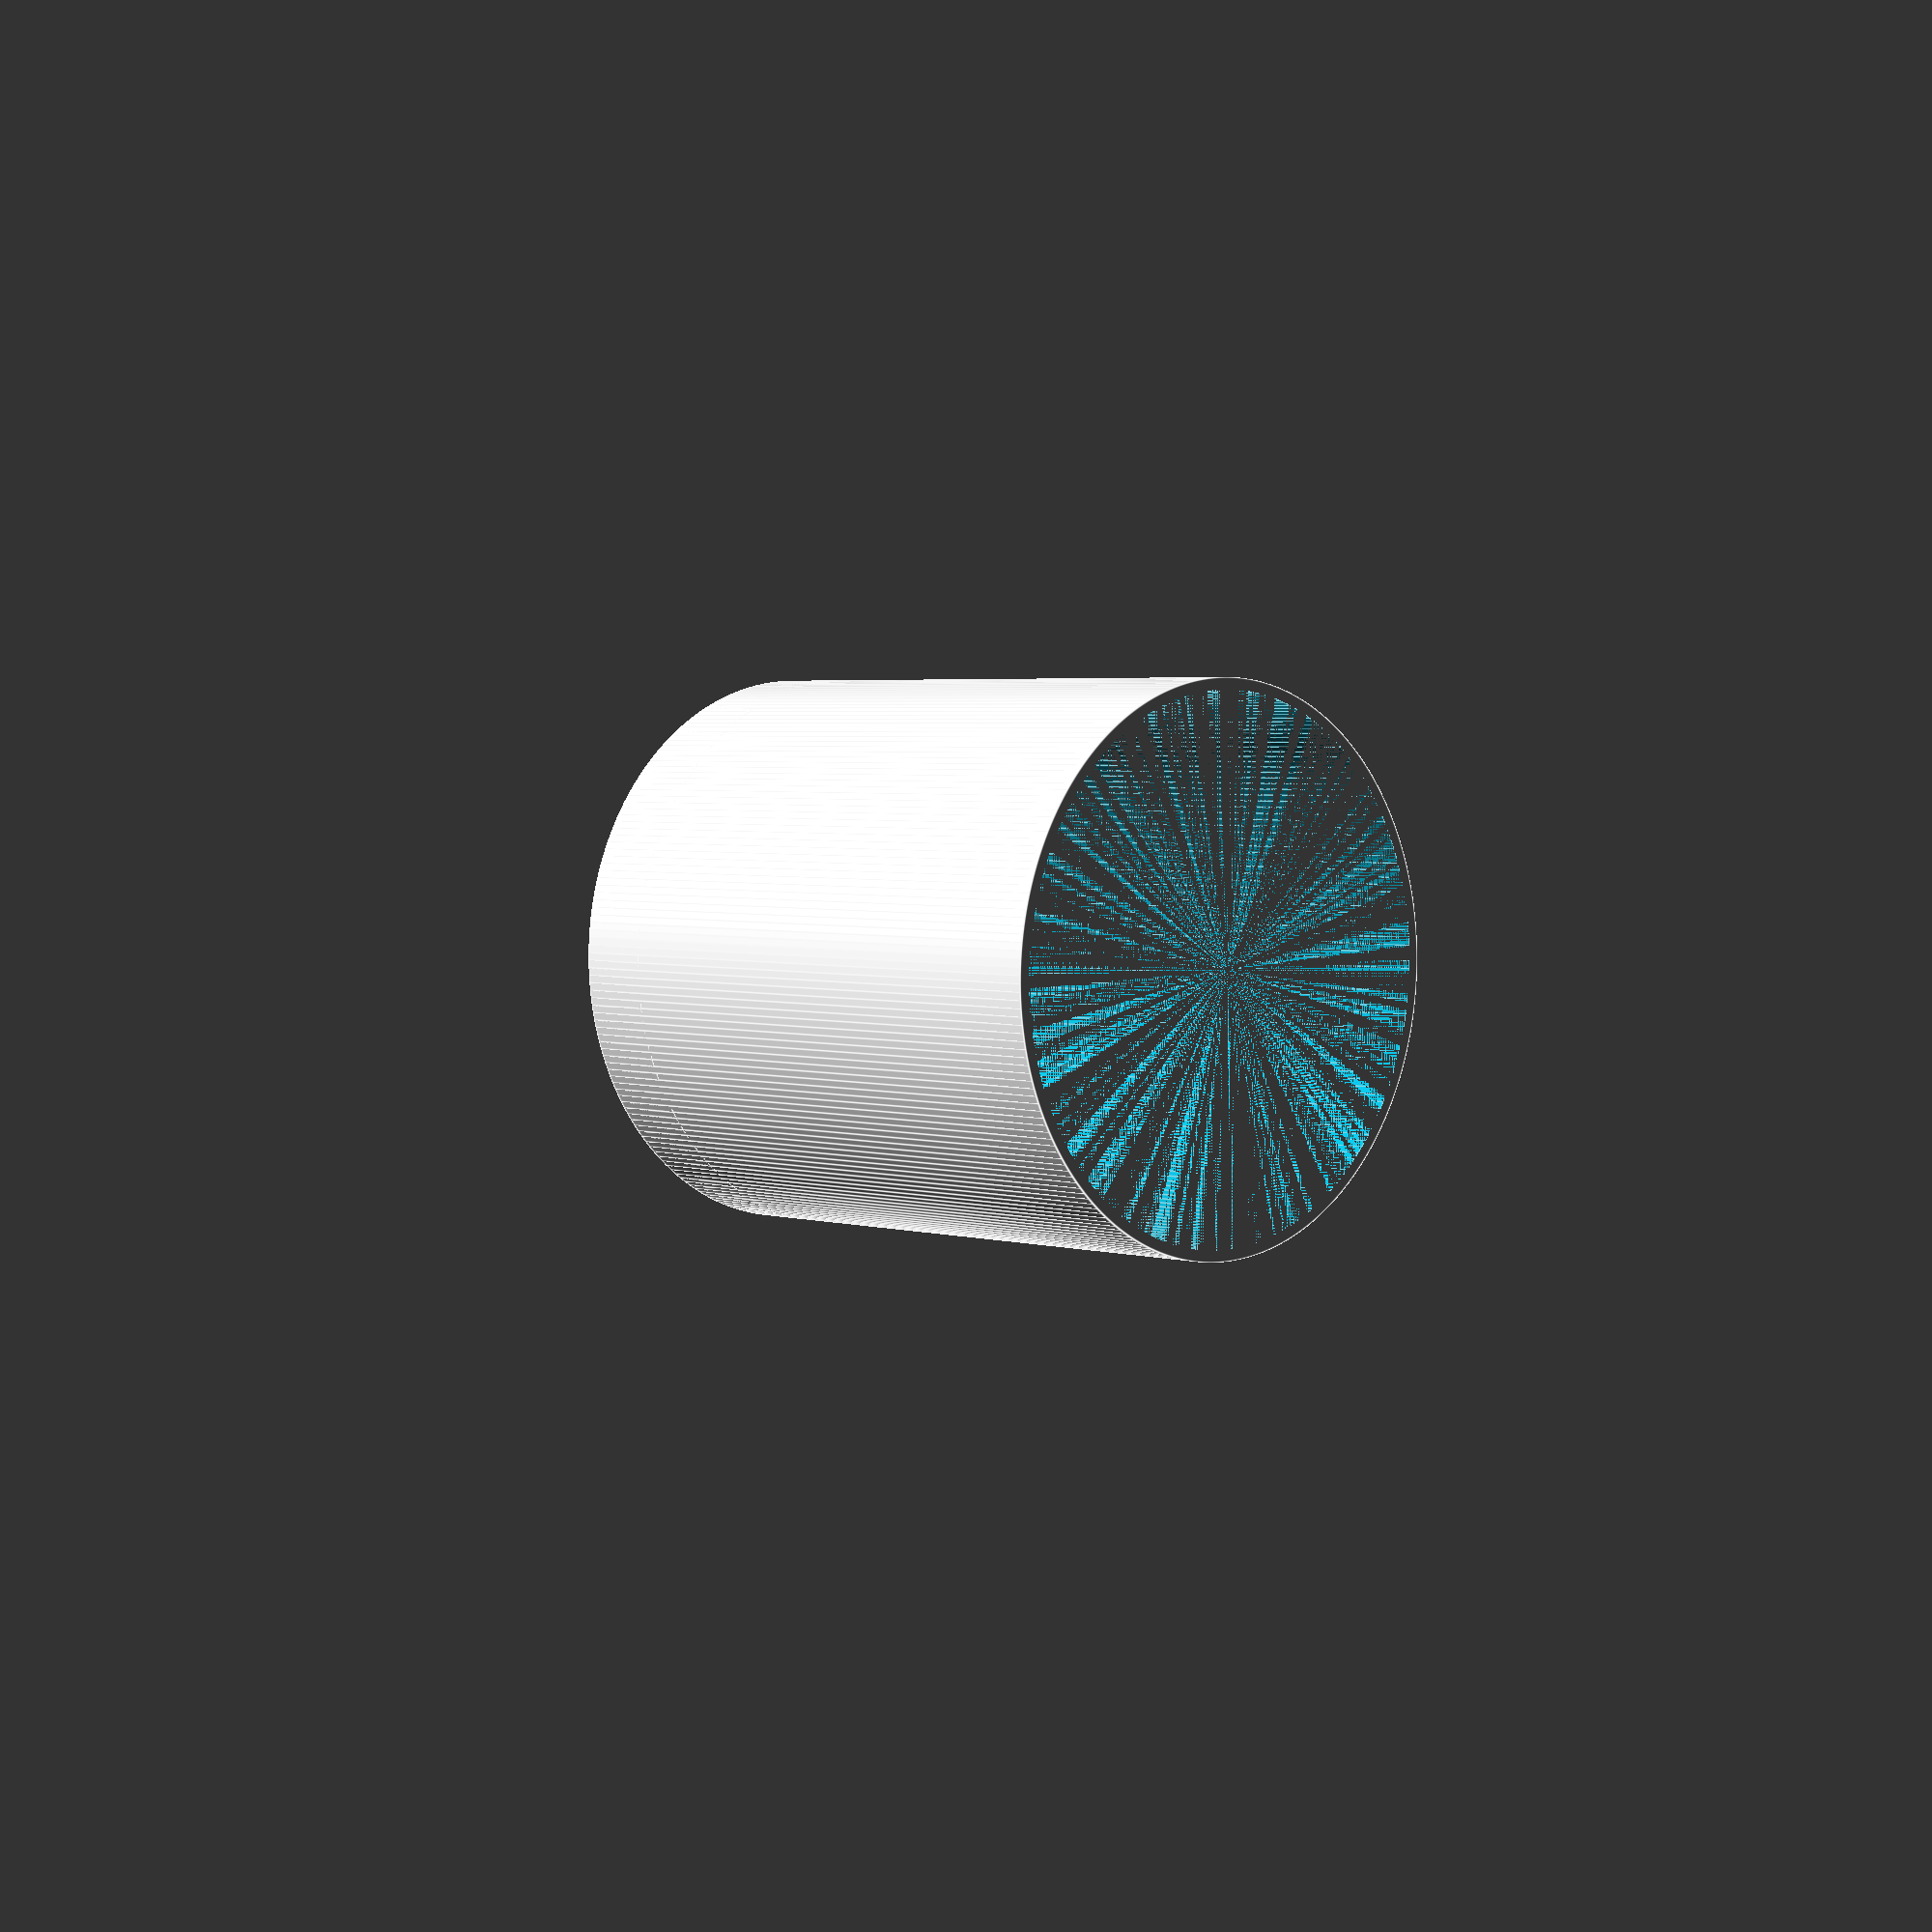
<openscad>
// Night Vision adapter for P8079HP image intensifier
// Based on EF mount from http://www.thingiverse.com/thing:1029872/#files
//
// I found with that EF mount there where no locking 'tabs' so I added those
// and added an additional cylinder which the night vision tube fits into

$fa = 1.0;
$fs = 1.0;
clearance = 0.0; // increase up to max 1.0 if too tight

module wedge_180(h, r, d)
{
	rotate(d) difference()
	{
		rotate(180-d) difference()
		{
			cylinder(h = h, r = r);
			translate([-(r+1), 0, -1]) cube([r*2+2, r+1, h+2]);
		}
		translate([-(r+1), 0, -1]) cube([r*2+2, r+1, h+2]);
	}
}

module wedge(h, r, d){
	intersection()
	{
		if(d <= 180)
			wedge_180(h, r, d);
		else
			rotate(d) difference()
			{
				cylinder(h = h, r = r);
				translate([0, 0, -1]) wedge_180(h+2, r+1, 360-d);
			}
	}
}

module Ring(outer, inner, height)
{
	intersection(){
		difference() {
			cylinder(h = height, r = outer/2);
			cylinder(h = height, r = inner/2);
		}
	}
}

module EFmountSocket()
{
	union()
	{
		translate([0, 0, 7])
		difference()
		{
			Ring(59, 51, 1.5);
			union()
			{
				wid = 80;
				wedge(1.5, 59, wid);
				rotate([0, 0, 240])
					wedge(1.5, 59, wid);
				rotate([0, 0, 120])
					wedge(1.5, 59, wid);
			}
		}
		difference()
		{
			translate([0, 0, 5])
				cylinder(h = 6, r = 60/2);
			union()
			{
				translate([0, 0, 7])
					cylinder(h = 4, r = 55/2 + clearance);
				translate([0, 0, 5])
					cylinder(h = 2, r = 55/2 + clearance);
			}
		}
	}
}

union()
{
	translate([0, 0, 10])
		Ring(73, 55, 10);

	// Cylinder to hold night vision tube
	translate([0, 0, 10])
		Ring(73, 70, 20 * 4);

	EFmountSocket();

	// Add locking tabs for EF mount
	for(i = [0 : 3])
	{
		rotate(36 + (i * 120))
		{
			translate([0, (55 / 2) - 1.5, 7 + (1.5/2)])
			{
				cube([1.5, 1.5, 3]);
			}
		}
	}
}

</openscad>
<views>
elev=177.1 azim=59.0 roll=224.4 proj=p view=edges
</views>
